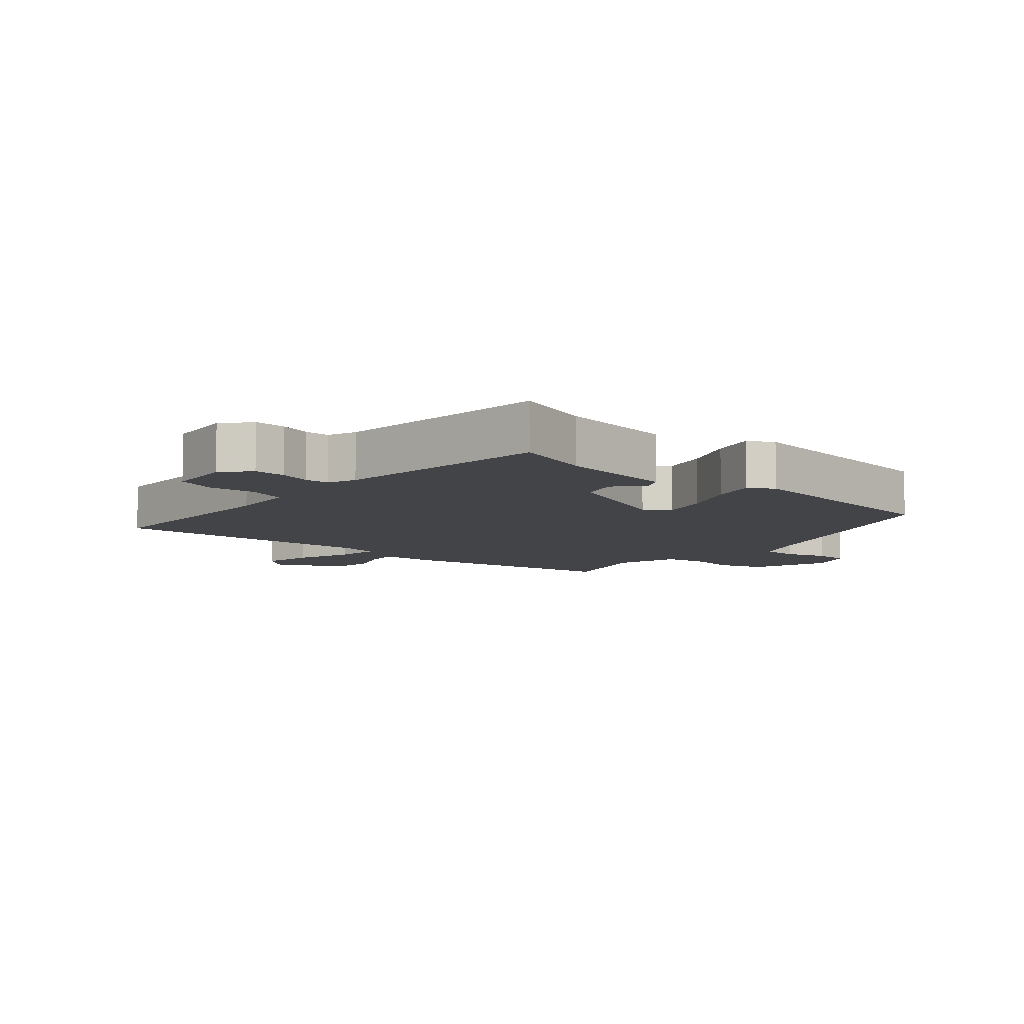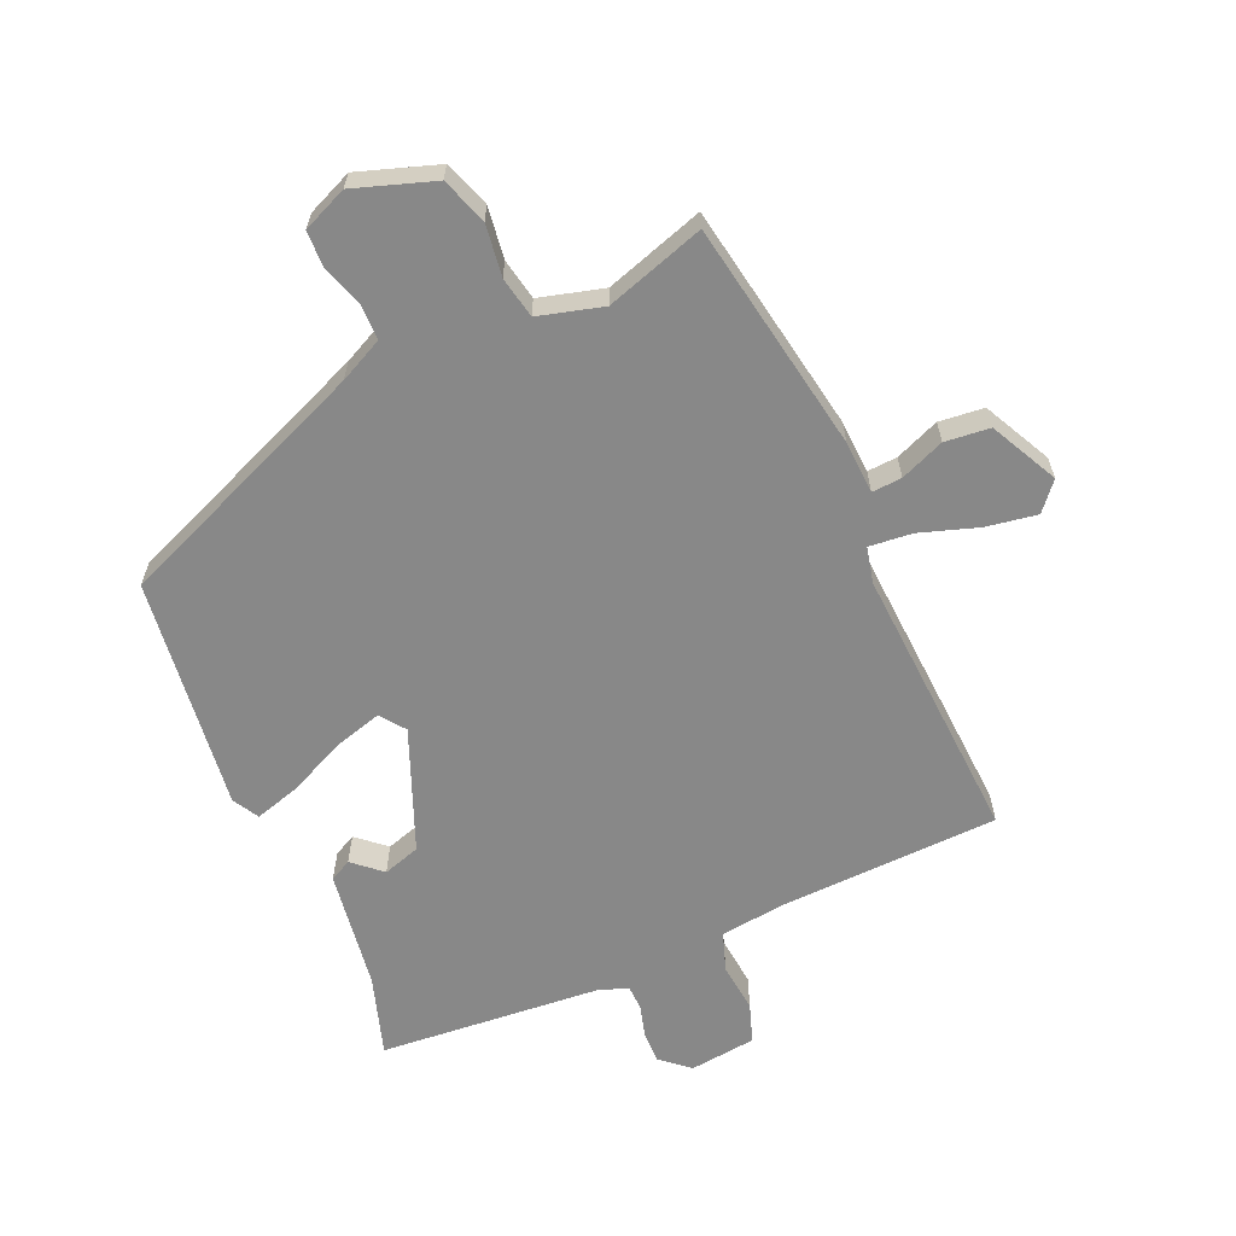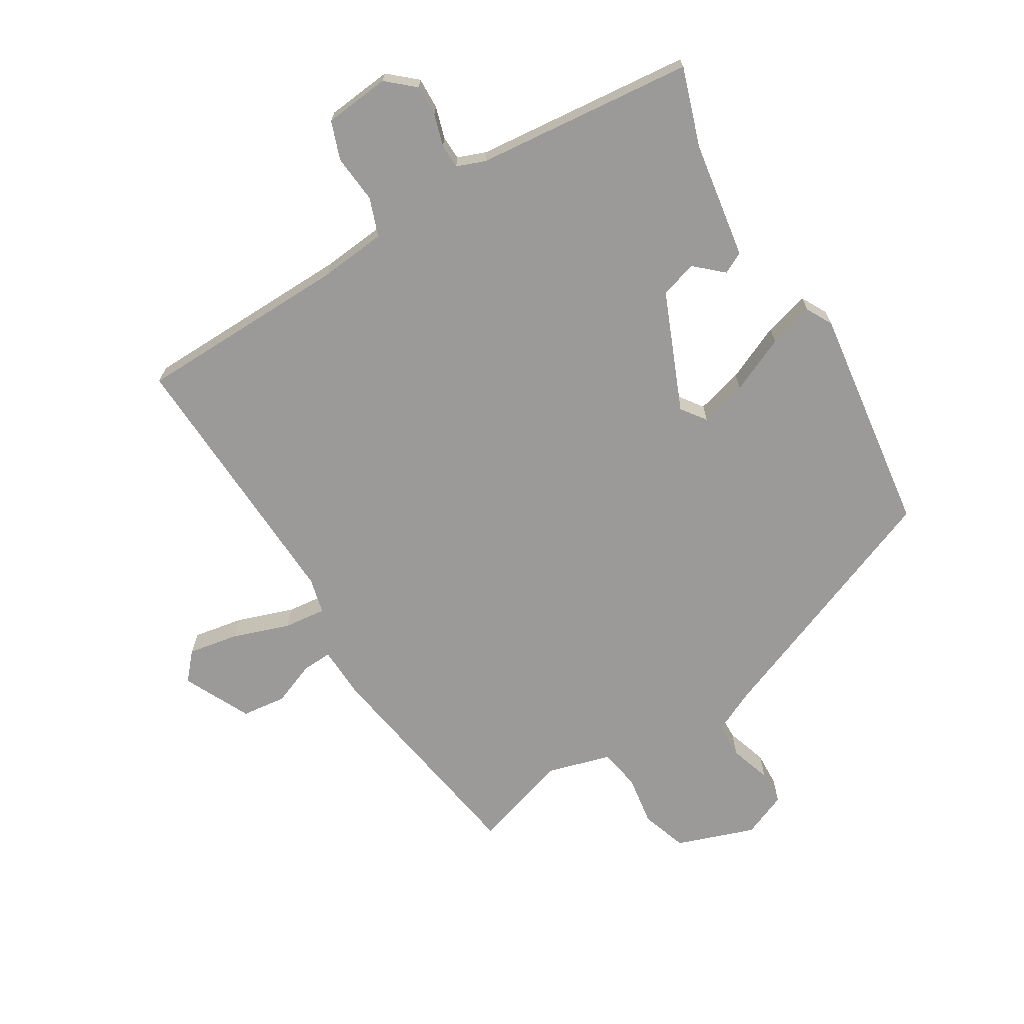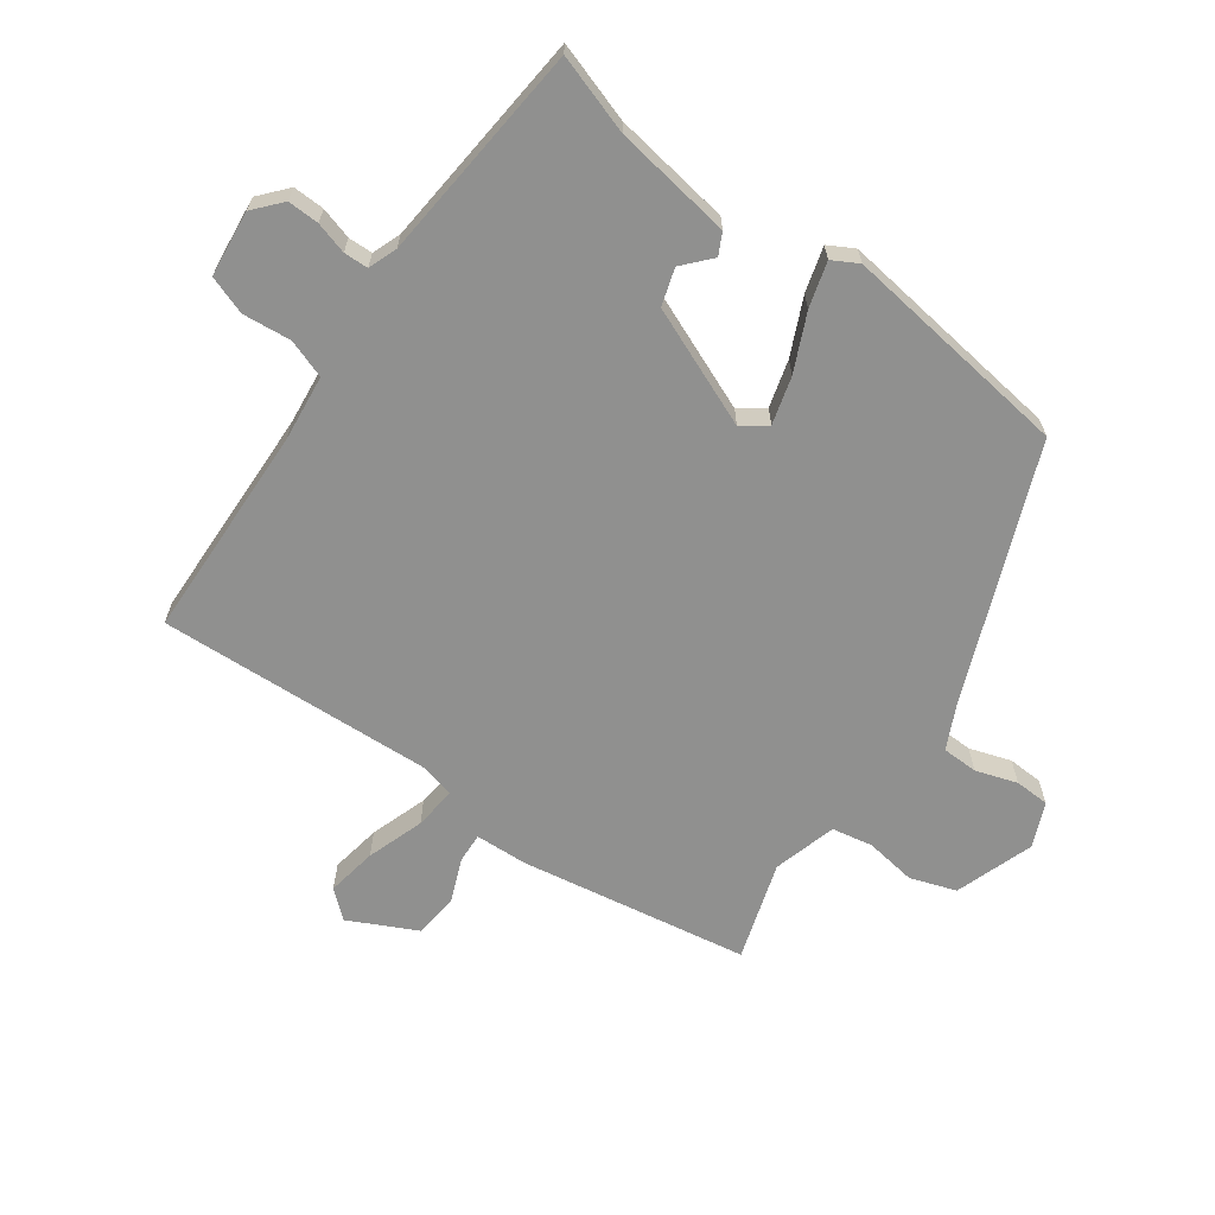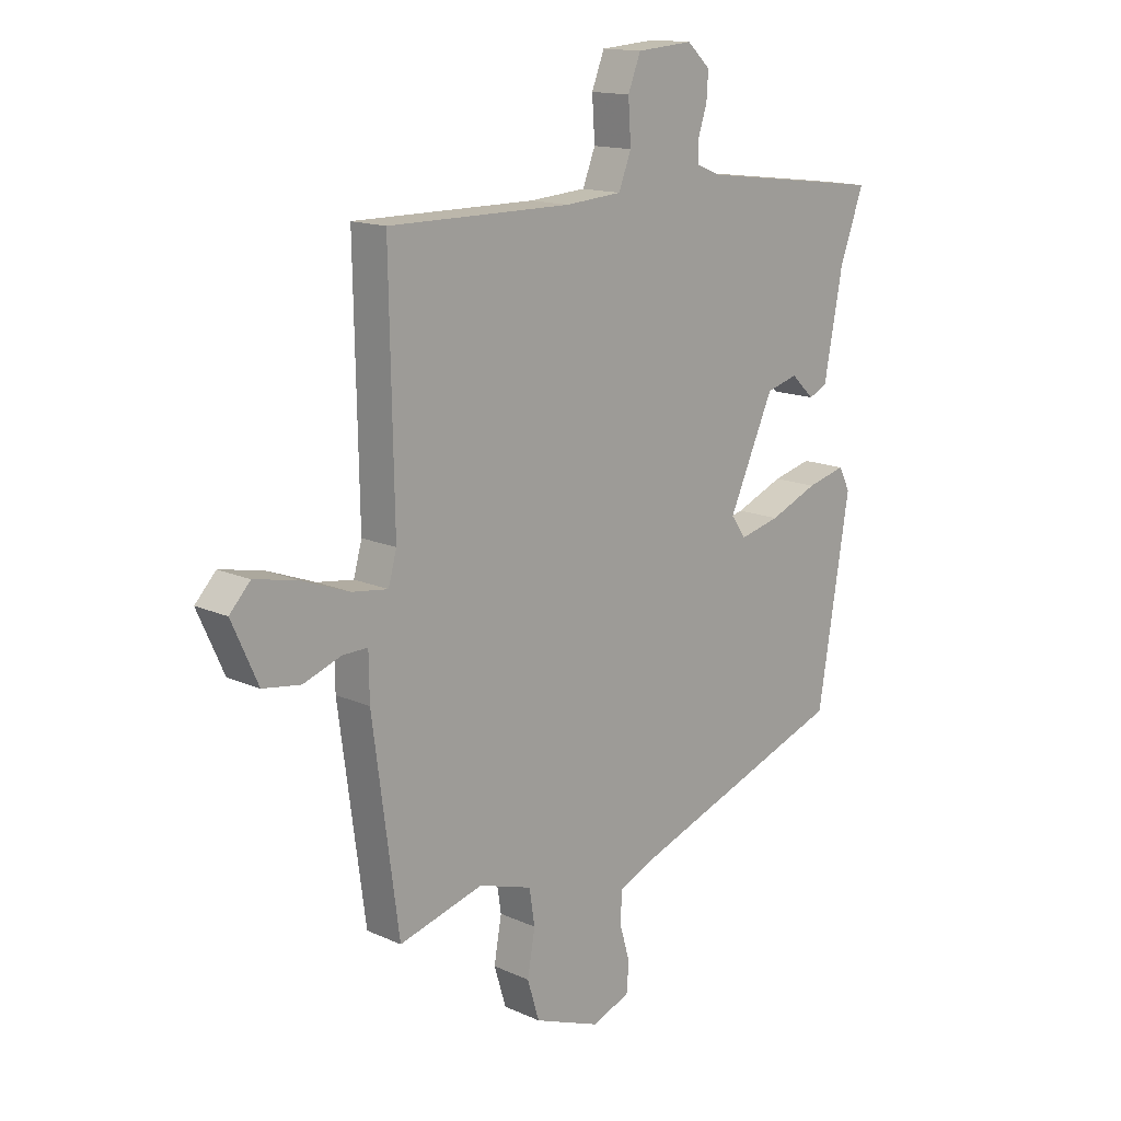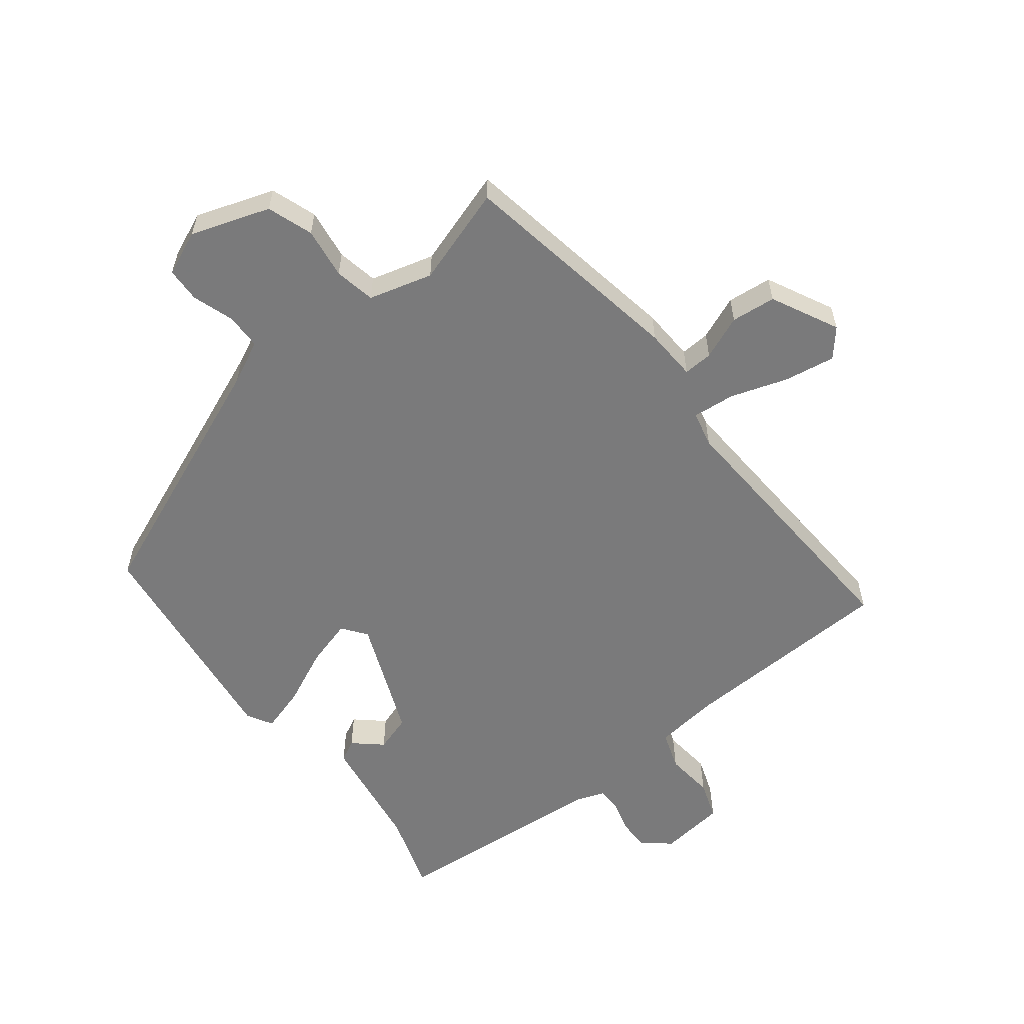
<metadata>
{"format":"obj","ext":"obj","renderer":"f3d","projection":"perspective","resolution":1024,"background":"white","views":[{"elev":-8.2,"azim":50.5,"up":"+Y"},{"elev":-62.9,"azim":-154.1,"up":"+Y"},{"elev":-69.3,"azim":32.7,"up":"+Y"},{"elev":-65.6,"azim":56.2,"up":"+Y"},{"elev":14.6,"azim":-45.6,"up":"+Z"},{"elev":-58.1,"azim":-139.9,"up":"+Y"}]}
</metadata>
<code>
v 0.523 0.07 0.471
v 0.479 0.07 0.35
v 0.445 0.07 0.167
v 0.411 0.07 0.151
v 0.369 0.07 0.191
v 0.311 0.07 0.175
v 0.229 0.07 -0.007
v 0.256 0.07 -0.046
v 0.33 0.07 -0.028
v 0.419 0.07 0.009
v 0.49 0.07 0.027
v 0.511 0.07 -0.014
v 0.453 0.07 -0.37
v 0.055 0.07 -0.515
v -0.013 0.07 -0.545
v -0.016 0.07 -0.601
v 0.003 0.07 -0.666
v -0.001 0.07 -0.72
v -0.071 0.07 -0.747
v -0.192 0.07 -0.701
v -0.214 0.07 -0.629
v -0.2 0.07 -0.55
v -0.21 0.07 -0.486
v -0.308 0.07 -0.455
v -0.462 0.07 -0.498
v -0.51 0.07 -0.141
v -0.511 0.07 -0.059
v -0.557 0.07 -0.06
v -0.626 0.07 -0.085
v -0.695 0.07 -0.075
v -0.743 0.07 0.031
v -0.705 0.07 0.072
v -0.627 0.07 0.056
v -0.539 0.07 0.023
v -0.473 0.07 0.014
v -0.458 0.07 0.069
v -0.466 0.07 0.497
v -0.132 0.07 0.496
v -0.028 0.07 0.504
v -0.005 0.07 0.563
v -0.01 0.07 0.639
v 0.013 0.07 0.698
v 0.116 0.07 0.706
v 0.158 0.07 0.667
v 0.155 0.07 0.618
v 0.139 0.07 0.569
v 0.139 0.07 0.531
v 0.183 0.07 0.513
v 0.523 0 0.471
v 0.479 0 0.35
v 0.445 0 0.167
v 0.411 0 0.151
v 0.369 0 0.191
v 0.311 0 0.175
v 0.229 0 -0.007
v 0.256 0 -0.046
v 0.33 0 -0.028
v 0.419 0 0.009
v 0.49 0 0.027
v 0.511 0 -0.014
v 0.453 0 -0.37
v 0.055 0 -0.515
v -0.013 0 -0.545
v -0.016 0 -0.601
v 0.003 0 -0.666
v -0.001 0 -0.72
v -0.071 0 -0.747
v -0.192 0 -0.701
v -0.214 0 -0.629
v -0.2 0 -0.55
v -0.21 0 -0.486
v -0.308 0 -0.455
v -0.462 0 -0.498
v -0.51 0 -0.141
v -0.511 0 -0.059
v -0.557 0 -0.06
v -0.626 0 -0.085
v -0.695 0 -0.075
v -0.743 0 0.031
v -0.705 0 0.072
v -0.627 0 0.056
v -0.539 0 0.023
v -0.473 0 0.014
v -0.458 0 0.069
v -0.466 0 0.497
v -0.132 0 0.496
v -0.028 0 0.504
v -0.005 0 0.563
v -0.01 0 0.639
v 0.013 0 0.698
v 0.116 0 0.706
v 0.158 0 0.667
v 0.155 0 0.618
v 0.139 0 0.569
v 0.139 0 0.531
v 0.183 0 0.513
f 43 44 45 46
f 43 46 47
f 40 41 42 43
f 39 40 43 47
f 36 37 38
f 35 36 38 39
f 31 32 33 34
f 31 34 35
f 28 29 30 31
f 27 28 31 35
f 24 25 26 27
f 23 24 27 35
f 19 20 21 22
f 19 22 23
f 16 17 18 19
f 15 16 19 23
f 14 15 23 35
f 9 10 11 12
f 8 9 12 13
f 7 8 13 14
f 2 3 4 5
f 48 1 2 5
f 48 5 6
f 47 48 6 7
f 35 39 47
f 7 14 35 47
f 94 93 92 91
f 95 94 91
f 91 90 89 88
f 95 91 88 87
f 86 85 84
f 87 86 84 83
f 82 81 80 79
f 83 82 79
f 79 78 77 76
f 83 79 76 75
f 75 74 73 72
f 83 75 72 71
f 70 69 68 67
f 71 70 67
f 67 66 65 64
f 71 67 64 63
f 83 71 63 62
f 60 59 58 57
f 61 60 57 56
f 62 61 56 55
f 53 52 51 50
f 53 50 49 96
f 54 53 96
f 55 54 96 95
f 95 87 83
f 95 83 62 55
f 1 49 50 2
f 2 50 51 3
f 3 51 52 4
f 4 52 53 5
f 5 53 54 6
f 6 54 55 7
f 7 55 56 8
f 8 56 57 9
f 9 57 58 10
f 10 58 59 11
f 11 59 60 12
f 12 60 61 13
f 13 61 62 14
f 14 62 63 15
f 15 63 64 16
f 16 64 65 17
f 17 65 66 18
f 18 66 67 19
f 19 67 68 20
f 20 68 69 21
f 21 69 70 22
f 22 70 71 23
f 23 71 72 24
f 24 72 73 25
f 25 73 74 26
f 26 74 75 27
f 27 75 76 28
f 28 76 77 29
f 29 77 78 30
f 30 78 79 31
f 31 79 80 32
f 32 80 81 33
f 33 81 82 34
f 34 82 83 35
f 35 83 84 36
f 36 84 85 37
f 37 85 86 38
f 38 86 87 39
f 39 87 88 40
f 40 88 89 41
f 41 89 90 42
f 42 90 91 43
f 43 91 92 44
f 44 92 93 45
f 45 93 94 46
f 46 94 95 47
f 47 95 96 48
f 48 96 49 1

</code>
